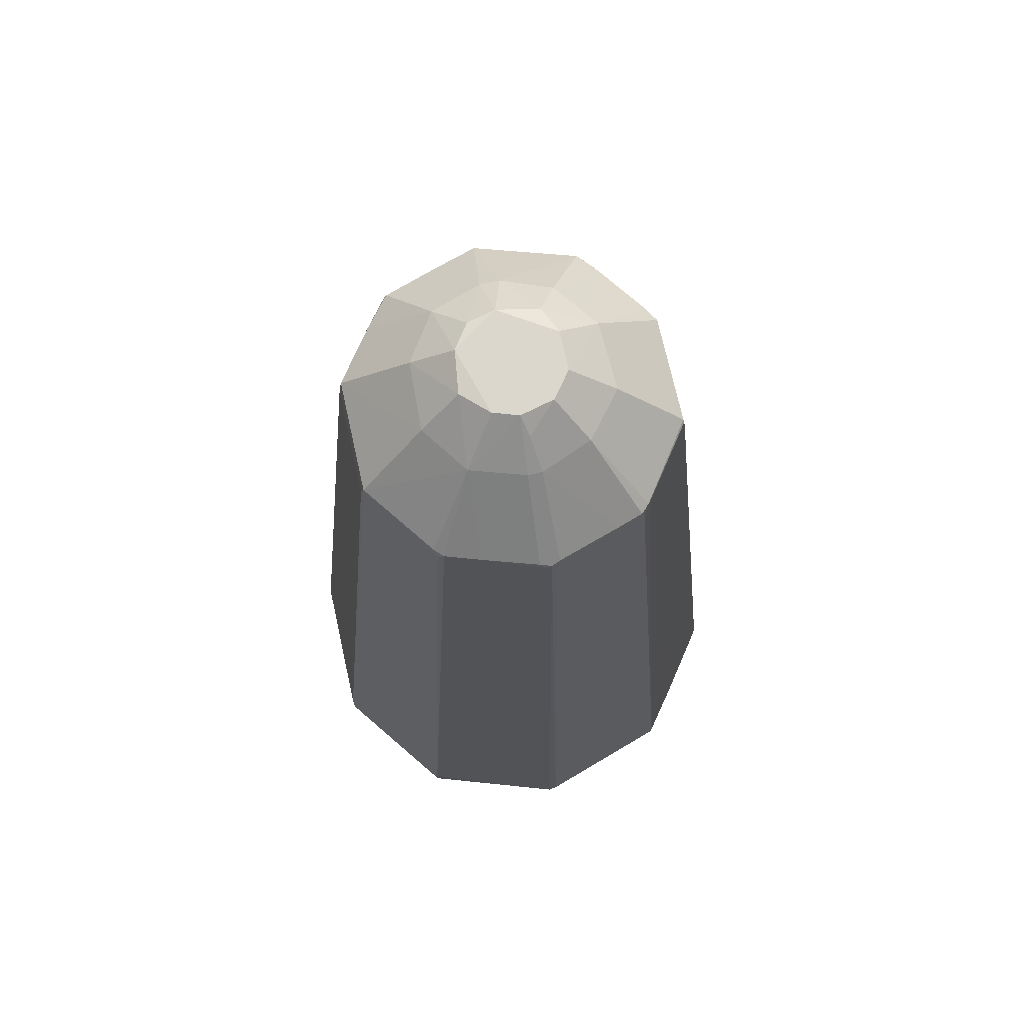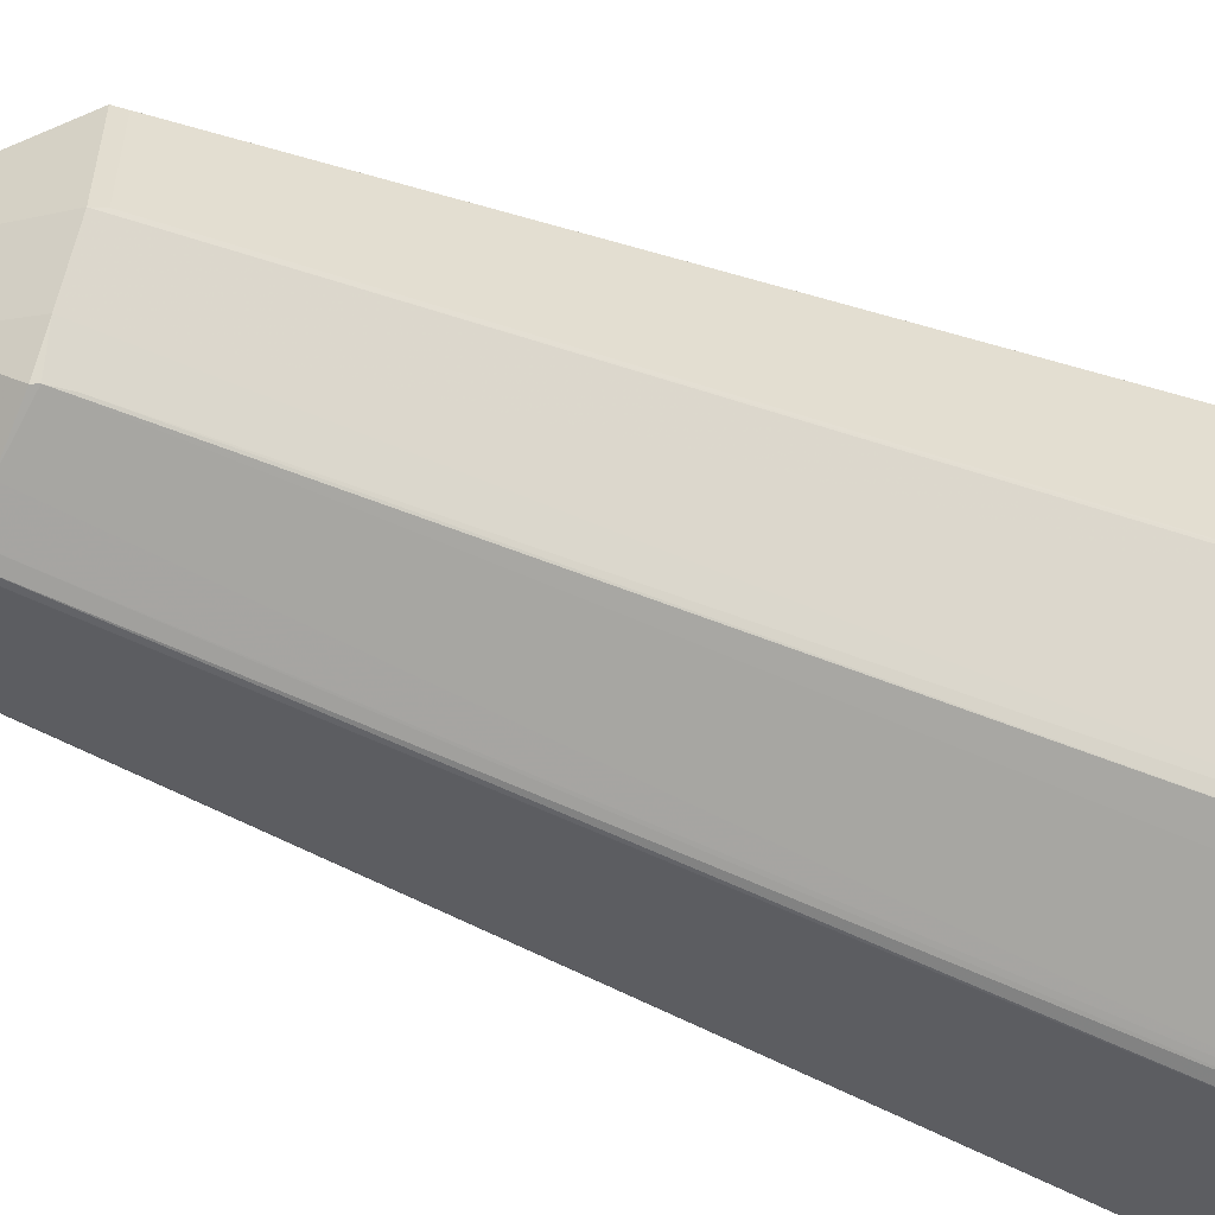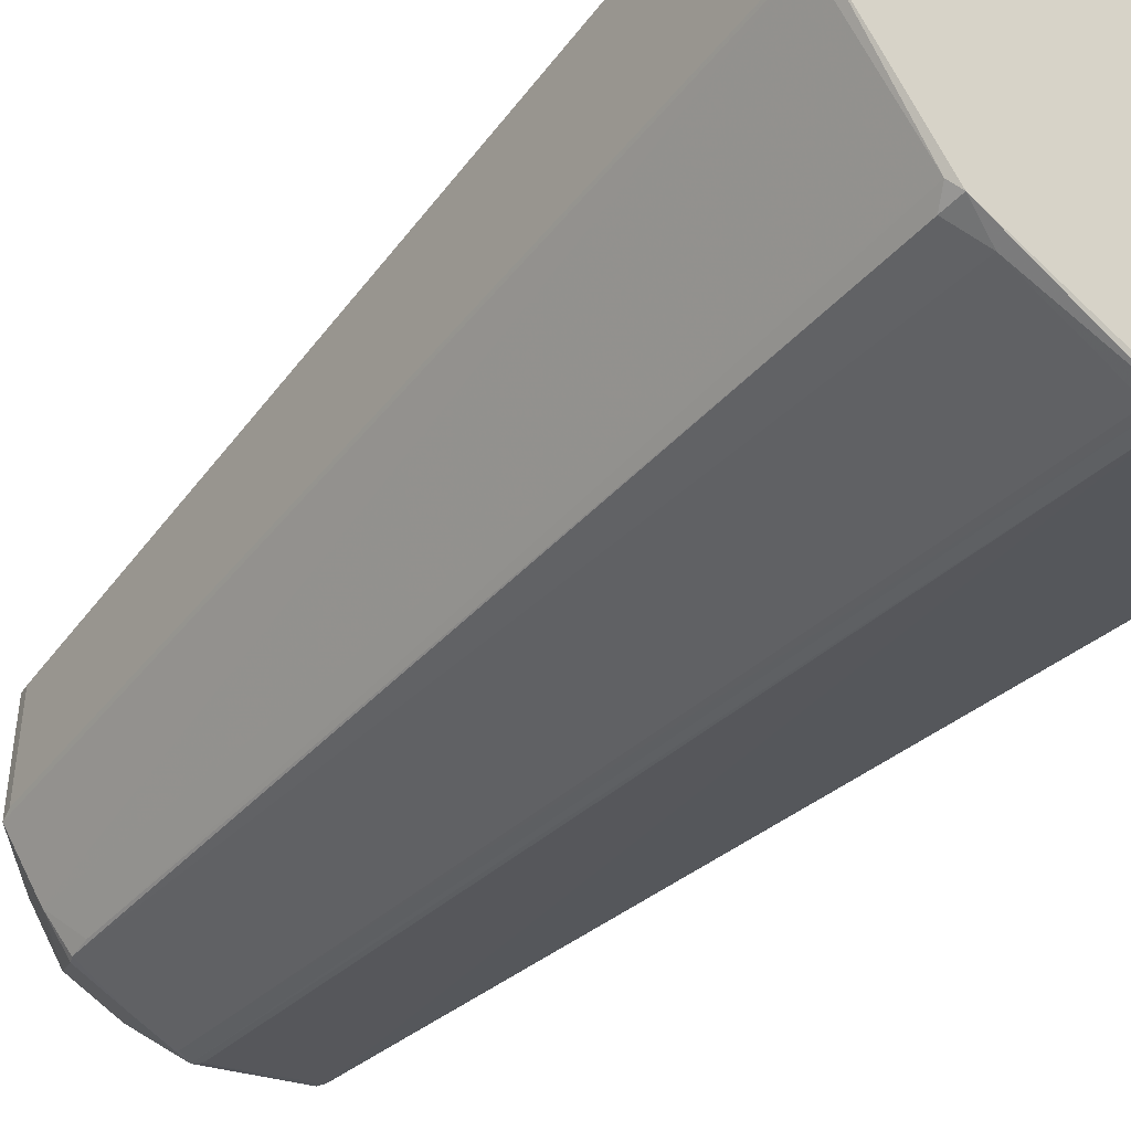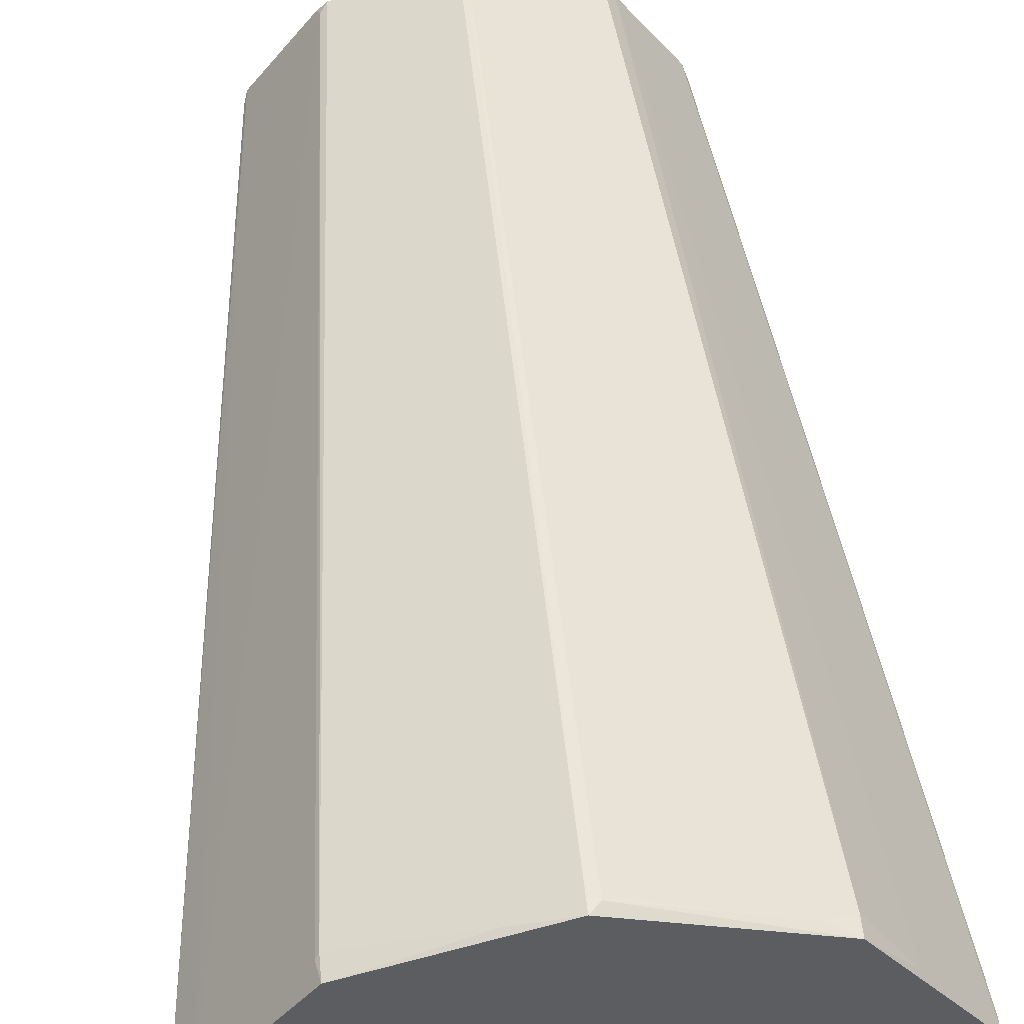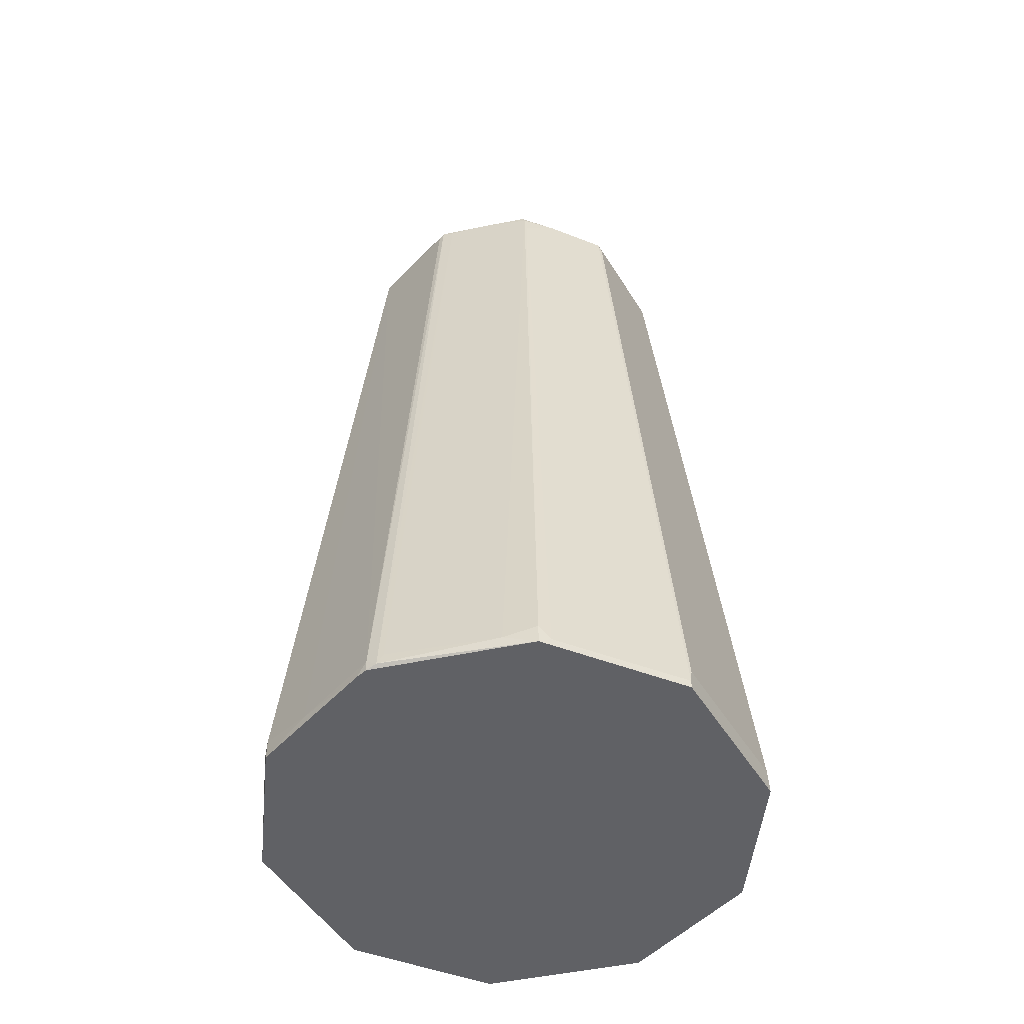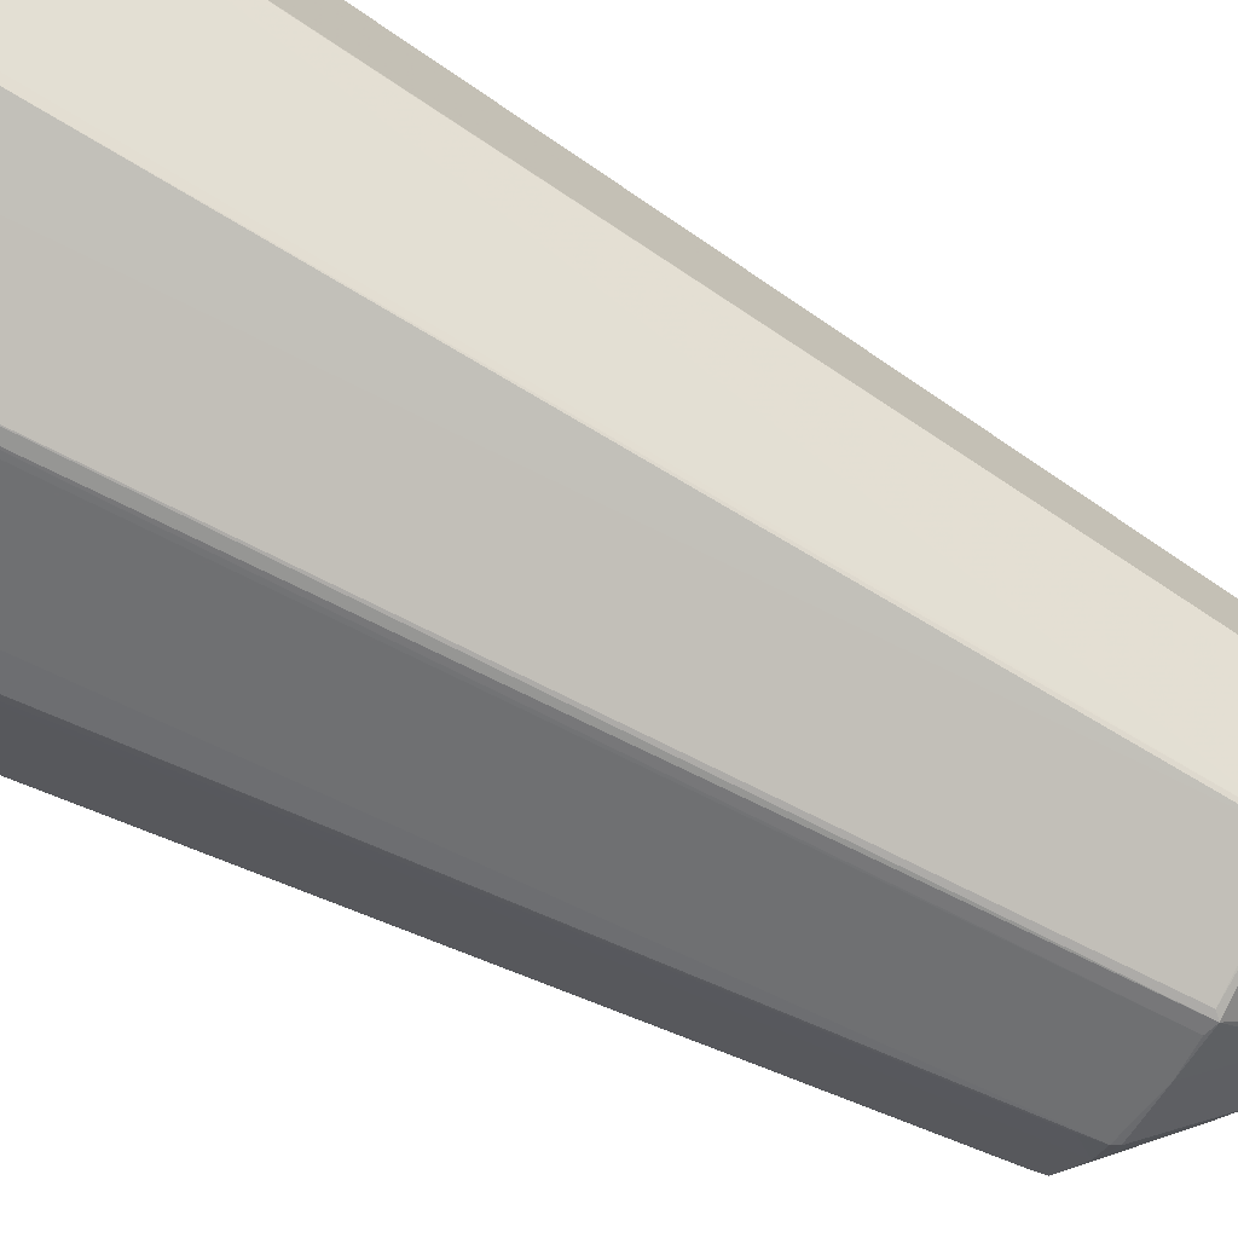
<metadata>
{"format":"obj","ext":"obj","renderer":"f3d","projection":"perspective","resolution":1024,"background":"white","views":[{"elev":72.9,"azim":167.4,"up":"+Z"},{"elev":-55.0,"azim":66.3,"up":"+Y"},{"elev":-45.4,"azim":139.5,"up":"+Y"},{"elev":51.6,"azim":174.6,"up":"+Y"},{"elev":-49.8,"azim":30.7,"up":"+Z"},{"elev":-73.8,"azim":-118.4,"up":"+Y"}]}
</metadata>
<code>
o convex_0
v -0.000231 0.01093 0.08533
v -0.000665 -0.03886 -0.05925
v -0.002414 -0.03842 -0.05925
v 0.000636 0.03889 -0.05925
v 0.0369 -0.01265 -0.05793
v -0.03693 0.01268 -0.05881
v -0.01508 -0.02139 0.07047
v 0.02466 -0.008716 0.07049
v -0.01639 0.0201 0.07047
v 0.01593 0.02098 0.06916
v 0.0369 0.01268 -0.05924
v -0.03693 -0.01265 -0.05924
v 0.01549 -0.02138 0.06961
v -0.02469 -0.008282 0.07049
v -0.02294 0.03146 -0.05662
v 0.02292 -0.03143 -0.05924
v 0.02292 0.03146 -0.05618
v -0.02294 -0.03144 -0.05618
v -0.000231 0.02622 0.07004
v 0.0251 0.008311 0.06873
v 0.000202 -0.02619 0.07049
v -0.02469 0.008745 0.07004
v 0.000636 -0.008282 0.08753
v 0.008498 0.003067 0.08708
v -0.007653 0.003067 0.08753
v 0.001951 -0.03842 -0.05706
v -0.005911 -0.007407 0.08665
v -0.01508 0.02142 0.07047
v -0.00198 0.03845 -0.0575
v 0.01505 0.02141 0.07049
v 0.02292 -0.03143 -0.05618
v 0.009373 -0.01264 0.0814
v -0.01596 -0.02095 0.06961
v 0.0369 0.01224 -0.05575
v -0.02294 0.03146 -0.05924
v -0.03649 -0.01221 -0.05226
v -0.02513 0.008311 0.06786
v 0.0369 -0.01221 -0.05575
v 0.02292 0.03146 -0.05924
v 0.02466 0.008745 0.07049
v 0.000636 0.03889 -0.0575
v -0.02294 -0.03144 -0.05924
v 0.007624 -0.003472 0.08753
v 0.009373 0.01267 0.0814
v -0.01421 -0.005215 0.08184
v -0.03693 0.01224 -0.05662
v -0.008968 0.01224 0.08184
v -0.02513 -0.008282 0.06786
v 0.0251 -0.008274 0.06873
v 0.0369 -0.01265 -0.05924
v -0.000665 -0.02619 0.06961
v 0.000636 0.02622 0.06961
v -0.01465 0.005243 0.08139
v 0.01898 -0.01658 0.07049
v -0.001539 -0.01527 0.0814
v 0.000636 0.008311 0.08753
v 0.01418 -0.005222 0.08182
v 0.02422 -0.03013 -0.05838
v -0.01683 0.01967 0.07003
v -0.000665 -0.03886 -0.0575
v -0.01552 -0.02139 0.06961
v -0.02338 -0.01047 0.07049
v 0.03471 0.01574 -0.05838
v -0.03693 -0.01265 -0.05838
v 0.009813 0.02316 0.07049
v 0.01462 0.005251 0.08139
v -0.008968 -0.01221 0.08184
v 0.001077 0.0153 0.0814
v 0.00719 -0.02401 0.07049
v -0.001539 0.02579 0.07049
v -0.03693 0.01268 -0.05924
v 0.00151 -0.01527 0.0814
v -0.007653 -0.003038 0.08753
v 0.02336 0.03102 -0.05662
v -0.02862 0.02404 -0.05836
v -0.01115 0.02273 0.07047
v 0.01811 -0.03318 -0.05749
v -0.004596 0.007002 0.08753
v -0.02469 0.008311 0.07049
v -0.001106 0.0153 0.0814
v -0.03693 -0.01221 -0.05662
v -0.01945 0.03277 -0.05793
v 0.01505 -0.02138 0.07049
v 0.004567 0.006994 0.08753
v -0.02382 -0.03056 -0.05793
v 0.001077 -0.03886 -0.05879
v -0.01421 -0.03449 -0.05793
v -0.000665 0.03889 -0.05792
v -0.01552 0.02142 0.06916
v 0.007624 0.03671 -0.05838
v 0.005008 -0.007407 0.08708
v 0.001951 -0.02575 0.07004
v -0.0177 -0.01833 0.07049
v 0.01593 -0.02138 0.06655
v -0.001106 0.02622 0.06786
v 0.00151 0.02578 0.07049
v 0.01636 0.0201 0.07047
f 44 40 97
f 2 3 4
f 10 17 30
f 5 11 34
f 8 5 38
f 5 34 38
f 34 20 38
f 11 4 39
f 8 20 40
f 20 34 40
f 12 3 42
f 25 23 43
f 6 12 46
f 22 6 46
f 37 22 46
f 28 9 47
f 14 37 48
f 37 46 48
f 20 8 49
f 8 38 49
f 38 20 49
f 2 4 50
f 4 11 50
f 11 5 50
f 16 2 50
f 21 7 51
f 41 19 52
f 14 45 53
f 45 25 53
f 47 9 53
f 25 47 53
f 5 8 54
f 8 32 54
f 7 21 55
f 23 27 55
f 25 43 56
f 32 8 57
f 24 43 57
f 43 32 57
f 31 16 58
f 50 5 58
f 16 50 58
f 5 54 58
f 22 9 59
f 6 22 59
f 3 2 60
f 21 51 60
f 60 51 61
f 7 33 61
f 33 18 61
f 51 7 61
f 45 14 62
f 14 48 62
f 34 11 63
f 11 39 63
f 10 40 63
f 40 34 63
f 46 12 64
f 48 36 64
f 33 62 64
f 62 48 64
f 30 17 65
f 44 30 65
f 41 52 65
f 8 40 66
f 44 24 66
f 40 44 66
f 57 8 66
f 24 57 66
f 27 45 67
f 7 55 67
f 55 27 67
f 1 56 68
f 56 44 68
f 44 65 68
f 26 13 69
f 4 3 71
f 3 12 71
f 12 6 71
f 35 4 71
f 55 21 72
f 23 55 72
f 21 69 72
f 69 32 72
f 23 25 73
f 27 23 73
f 25 45 73
f 45 27 73
f 17 10 74
f 39 17 74
f 10 63 74
f 63 39 74
f 15 35 75
f 6 59 75
f 59 15 75
f 71 6 75
f 35 71 75
f 13 26 77
f 31 13 77
f 16 31 77
f 47 25 78
f 25 56 78
f 56 1 78
f 9 22 79
f 22 37 79
f 37 14 79
f 53 9 79
f 14 53 79
f 28 47 80
f 1 68 80
f 68 19 80
f 19 70 80
f 76 28 80
f 70 76 80
f 78 1 80
f 47 78 80
f 36 48 81
f 48 46 81
f 46 64 81
f 64 36 81
f 35 15 82
f 76 29 82
f 13 54 83
f 54 32 83
f 69 13 83
f 32 69 83
f 43 24 84
f 24 44 84
f 56 43 84
f 44 56 84
f 18 33 85
f 12 42 85
f 42 18 85
f 64 12 85
f 33 64 85
f 2 16 86
f 60 2 86
f 21 60 86
f 16 77 86
f 77 26 86
f 42 3 87
f 18 42 87
f 3 60 87
f 60 61 87
f 61 18 87
f 4 35 88
f 41 4 88
f 19 41 88
f 35 82 88
f 82 29 88
f 9 28 89
f 15 59 89
f 59 9 89
f 28 76 89
f 82 15 89
f 76 82 89
f 39 4 90
f 17 39 90
f 4 41 90
f 65 17 90
f 41 65 90
f 43 23 91
f 32 43 91
f 23 72 91
f 72 32 91
f 26 69 92
f 69 21 92
f 21 86 92
f 86 26 92
f 33 7 93
f 62 33 93
f 45 62 93
f 67 45 93
f 7 67 93
f 13 31 94
f 54 13 94
f 31 58 94
f 58 54 94
f 70 19 95
f 29 76 95
f 76 70 95
f 19 88 95
f 88 29 95
f 52 19 96
f 65 52 96
f 19 68 96
f 68 65 96
f 10 30 97
f 40 10 97
f 30 44 97

</code>
